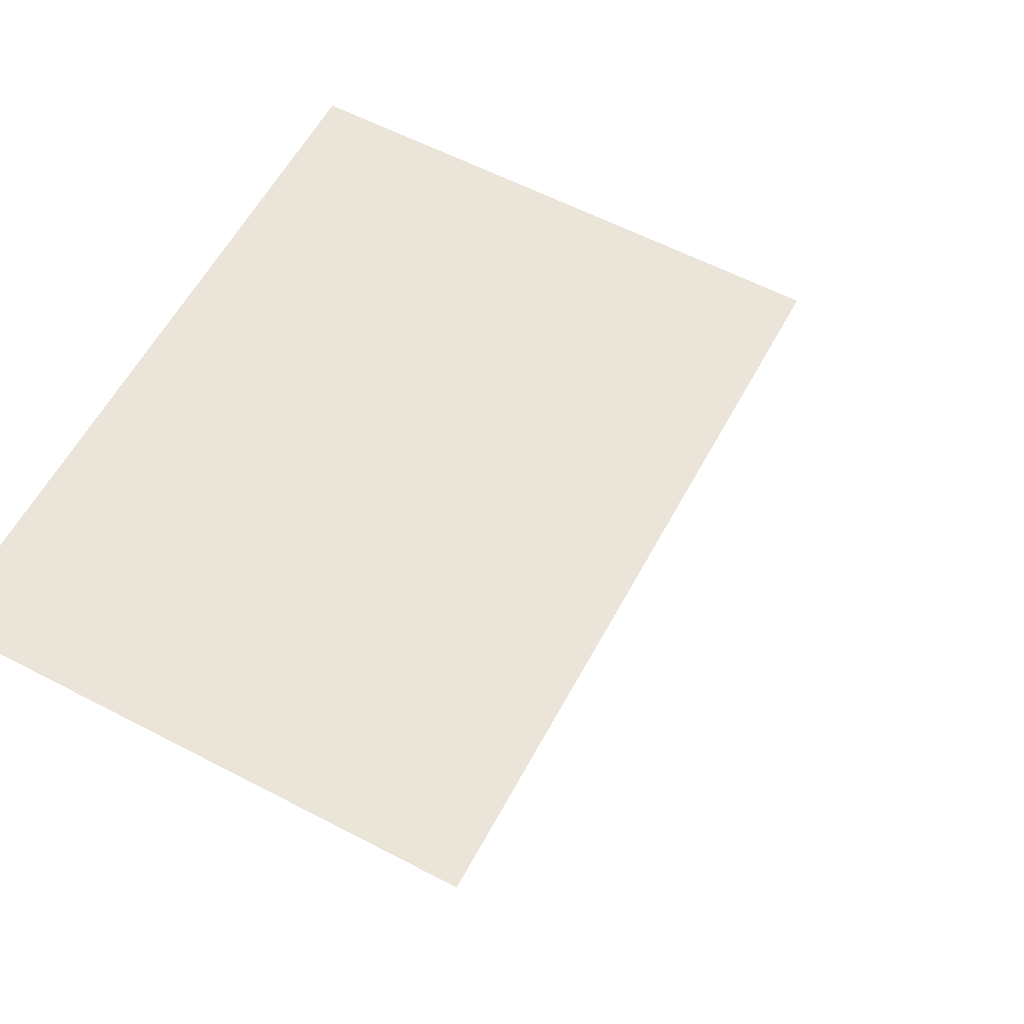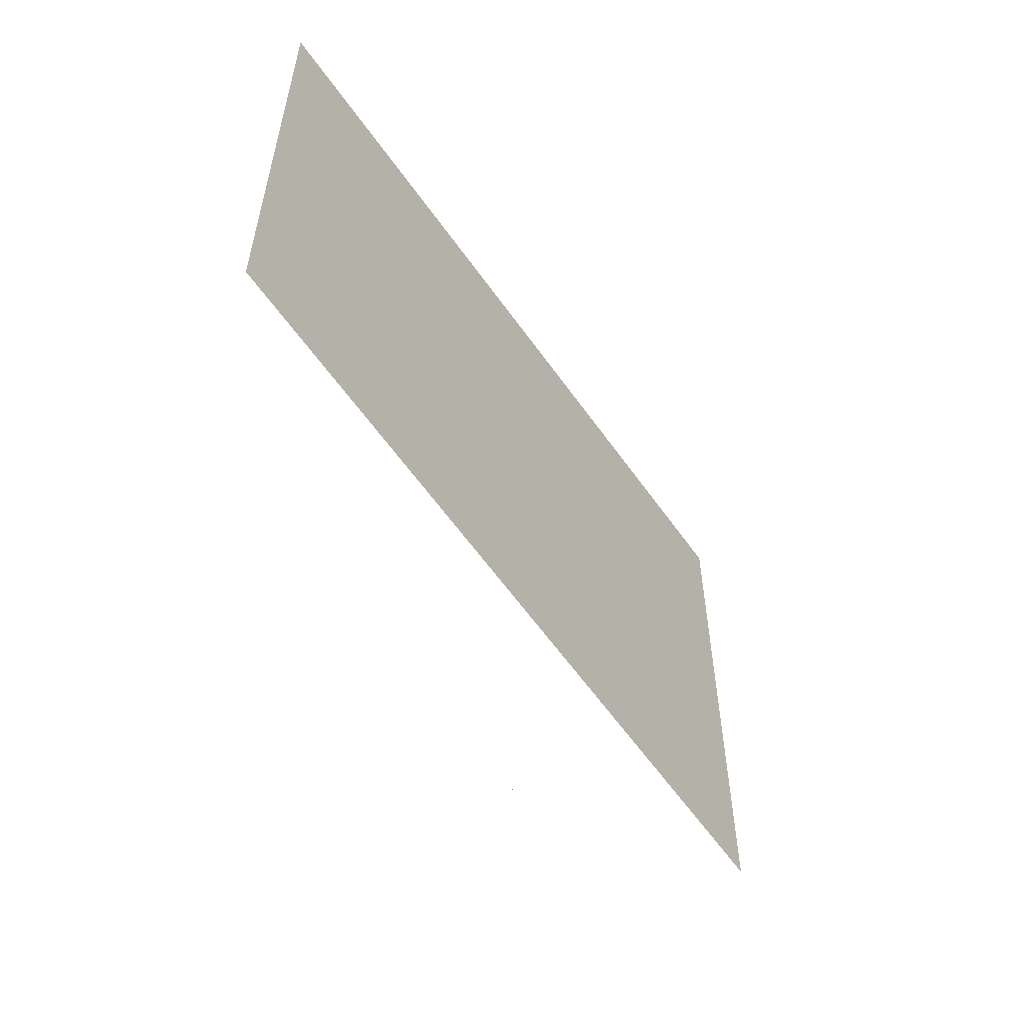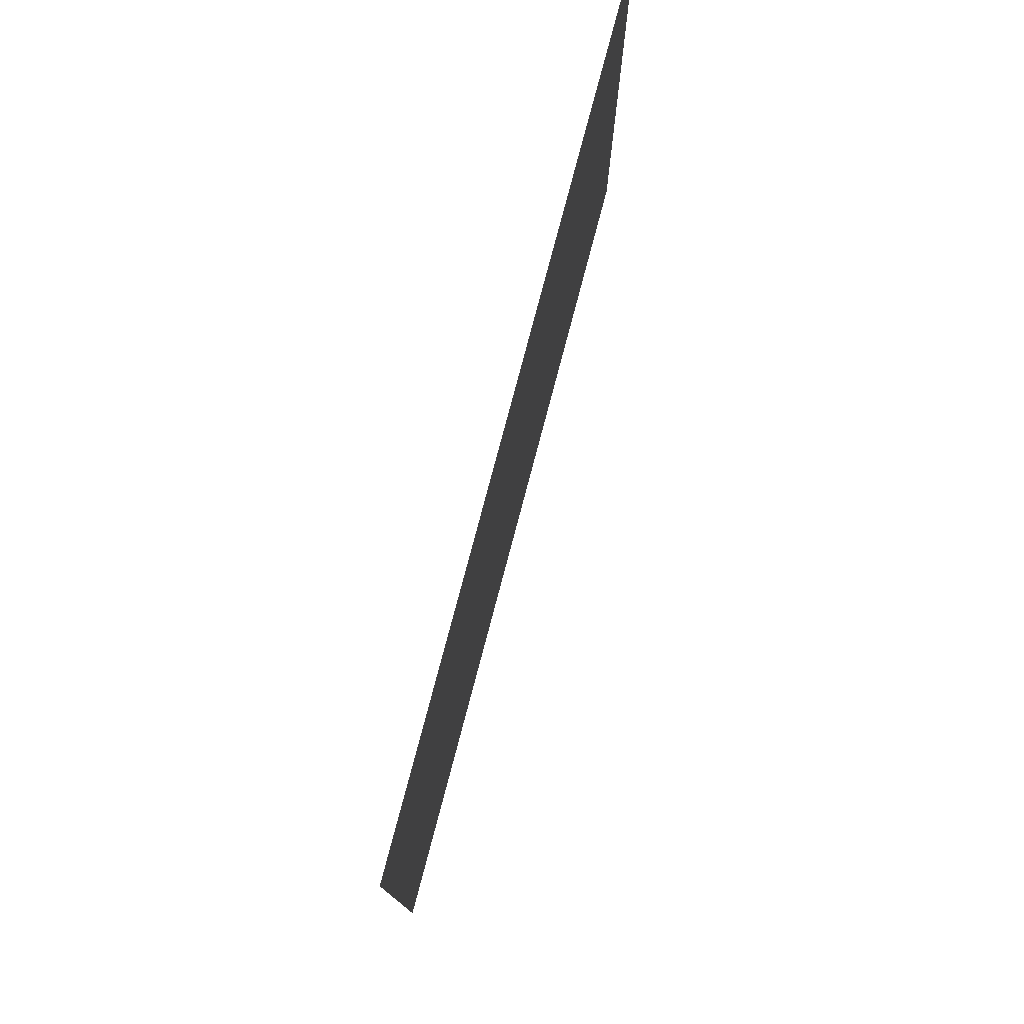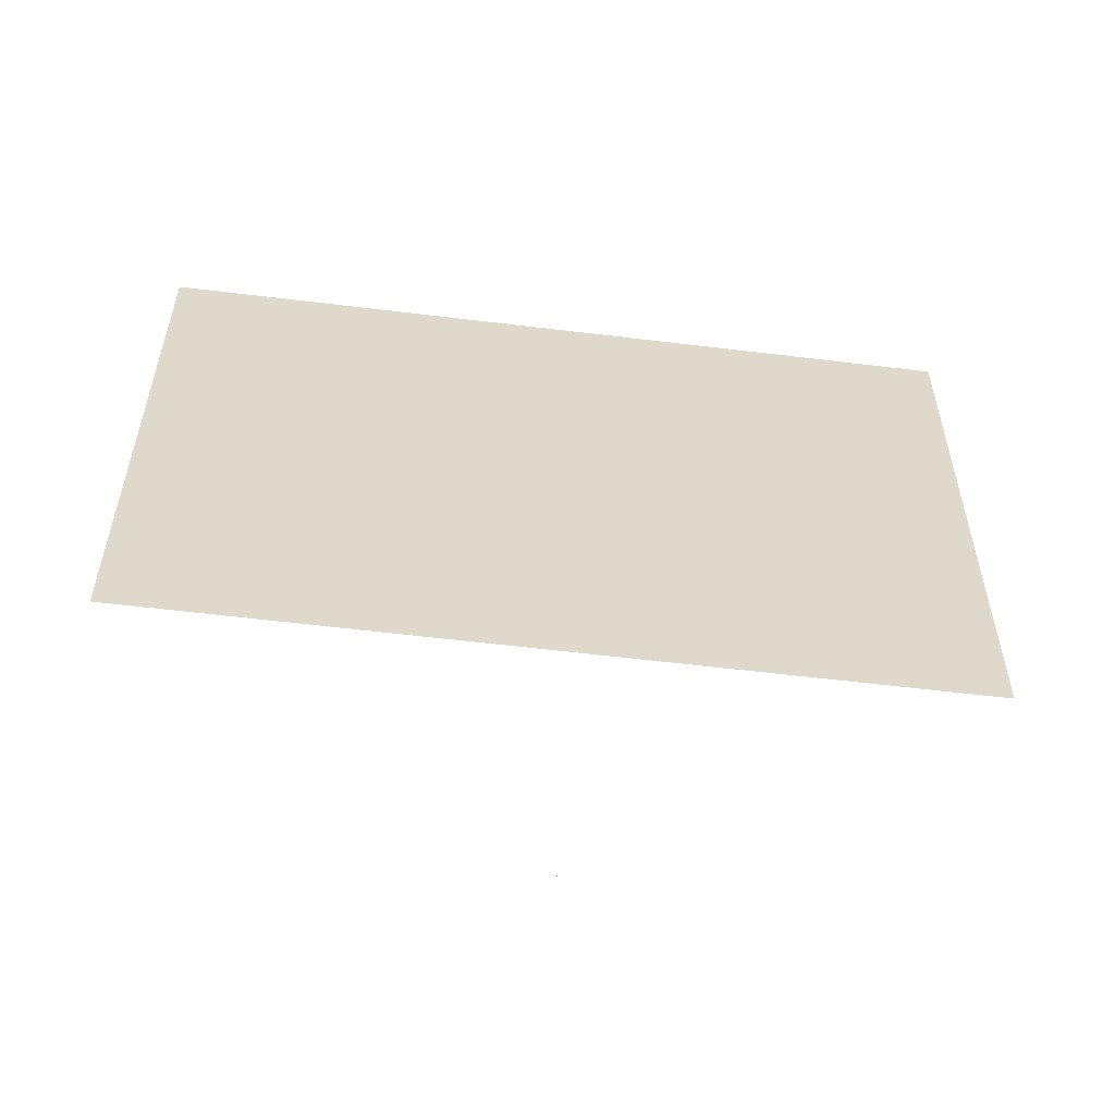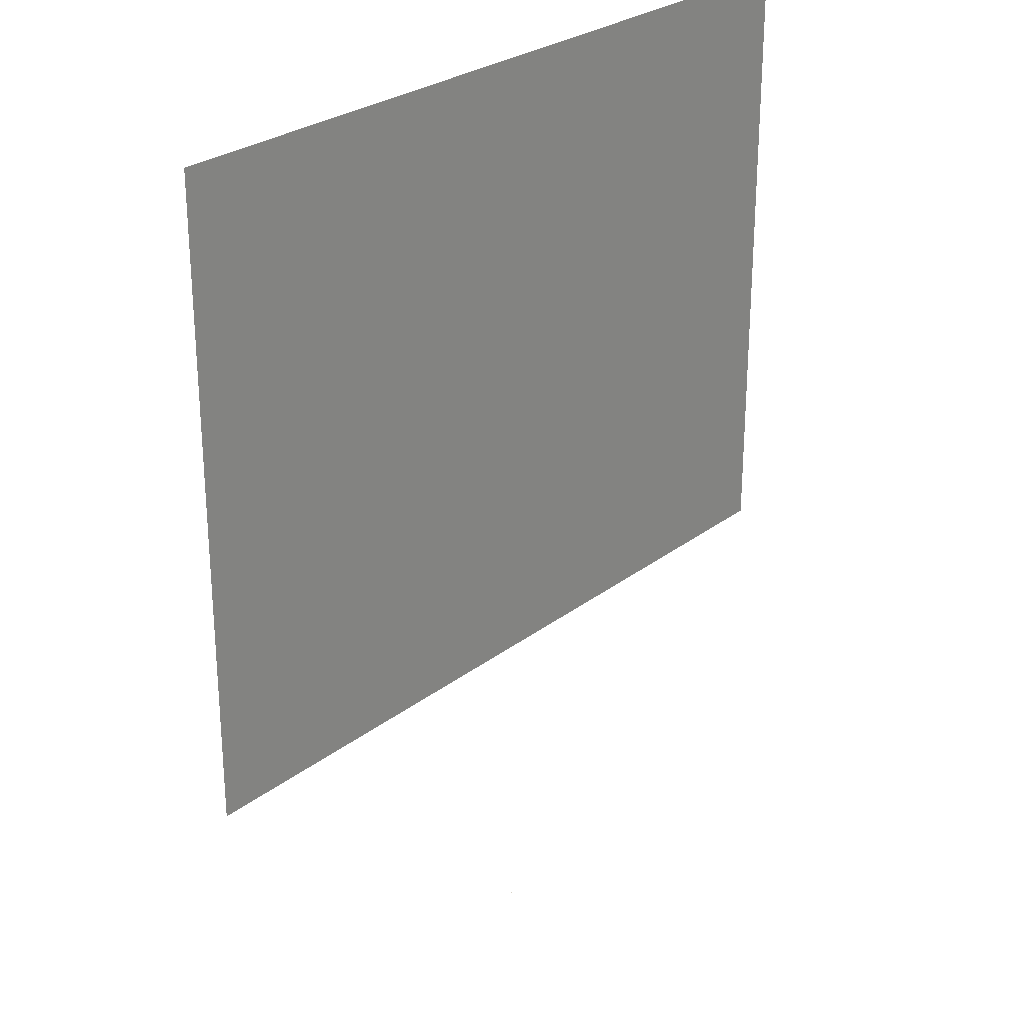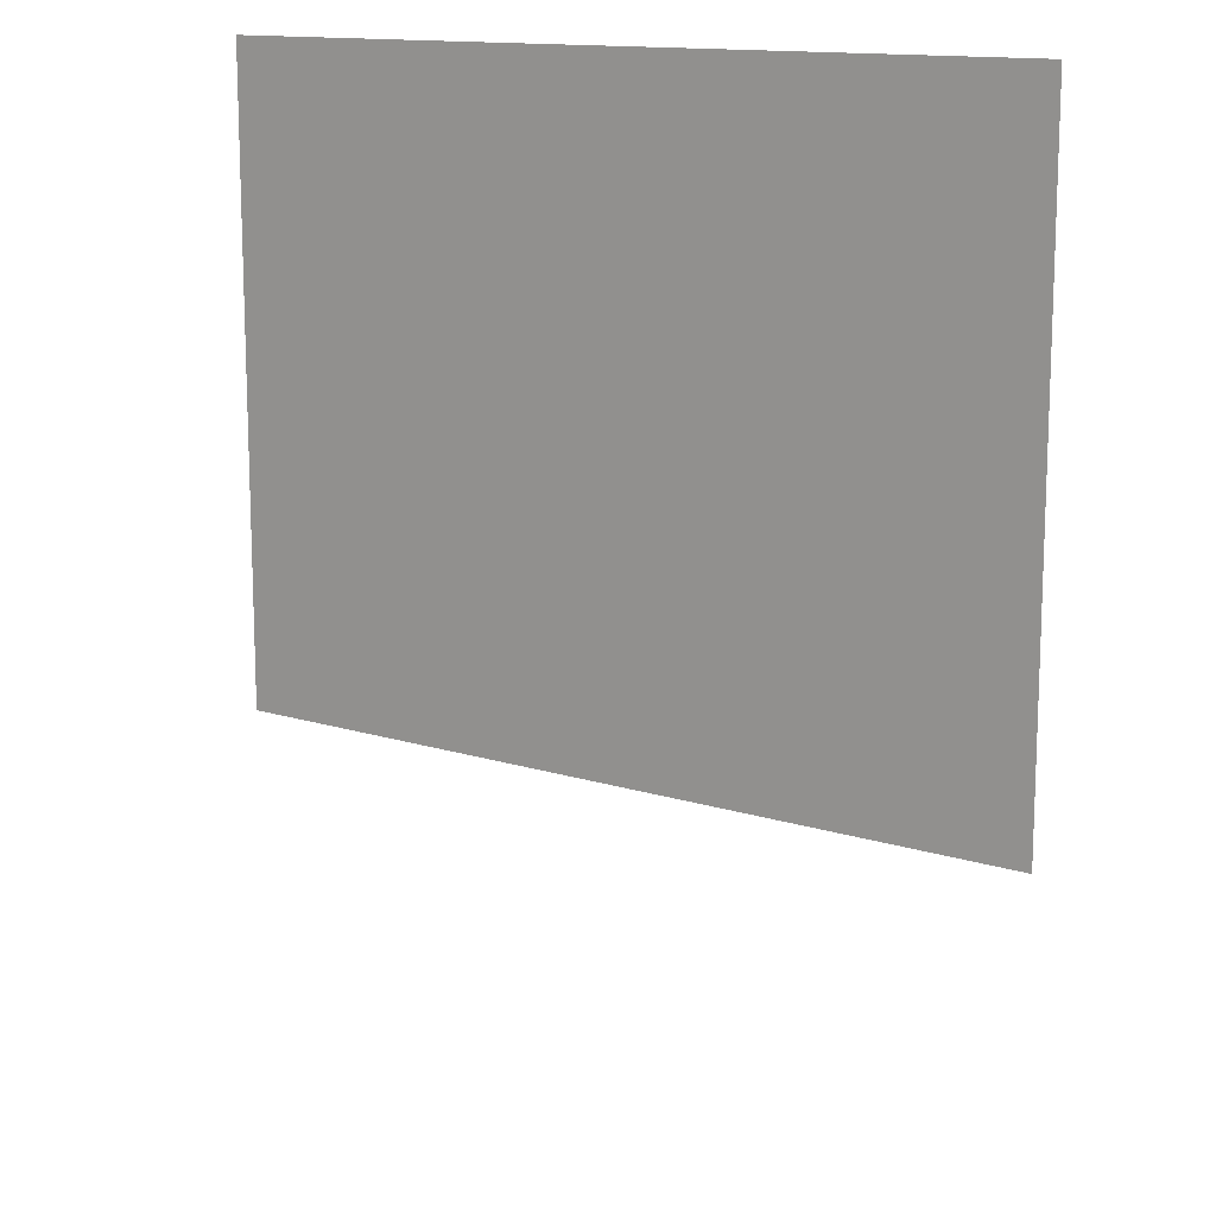
<metadata>
{"format":"obj","ext":"obj","renderer":"f3d","projection":"perspective","resolution":1024,"background":"white","views":[{"elev":59.3,"azim":118.2,"up":"+Y"},{"elev":-60.3,"azim":125.1,"up":"+Z"},{"elev":78.5,"azim":-75.2,"up":"+Z"},{"elev":-58.4,"azim":-7.2,"up":"+Z"},{"elev":27.0,"azim":-49.7,"up":"+Z"},{"elev":13.6,"azim":35.6,"up":"+Z"}]}
</metadata>
<code>
o MeshRobothorWallDecorPoster_0_GeomSubset_0
v 0.001532 0.01446 -0.6629
v 0.002399 0.01446 -0.6629
v 0.001532 0.01512 -0.6629
v 0.002399 0.01512 -0.6629
v 0.001532 0.01446 -0.6629
v 0.002399 0.01446 -0.6629
v 0.001532 0.01512 -0.6629
v 0.002399 0.01512 -0.6629
v 0.001532 0.01446 -0.6629
v 0.002399 0.01446 -0.6629
v 0.001532 0.01512 -0.6629
v 0.002399 0.01512 -0.6629
v -0.4313 0.01479 -0.3306
v 0.4354 0.01479 -0.3303
v 0.4353 0.01479 0.3346
v -0.4315 0.01479 0.3343
v 0.4354 0.01389 -0.3303
v 0.4353 0.01389 0.3346
v -0.4313 0.01389 -0.3306
v -0.4315 0.01389 0.3343
f 1 2 4 3
f 17 20 19
f 17 18 20

</code>
